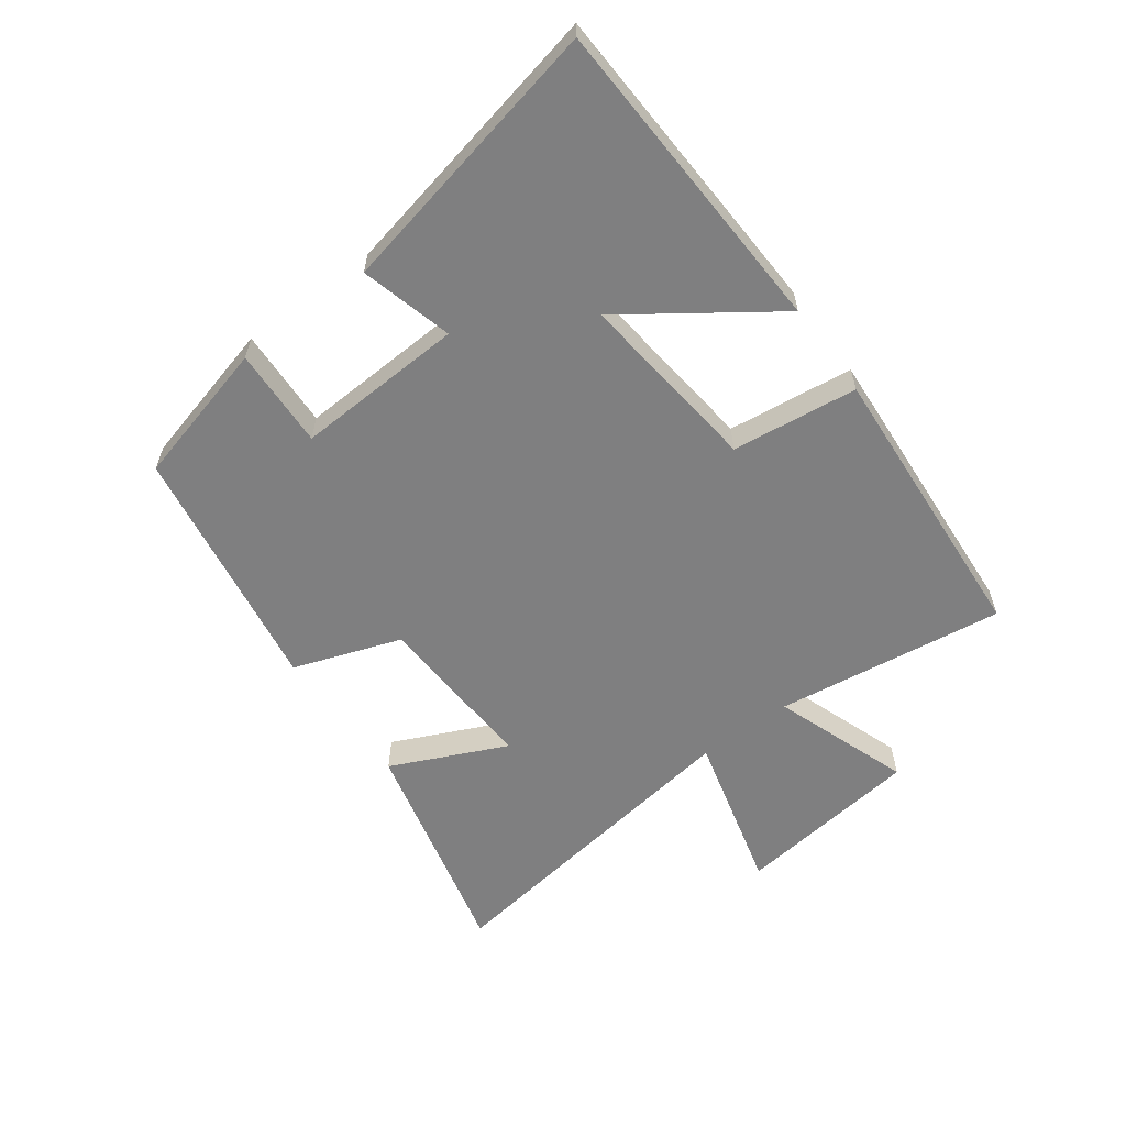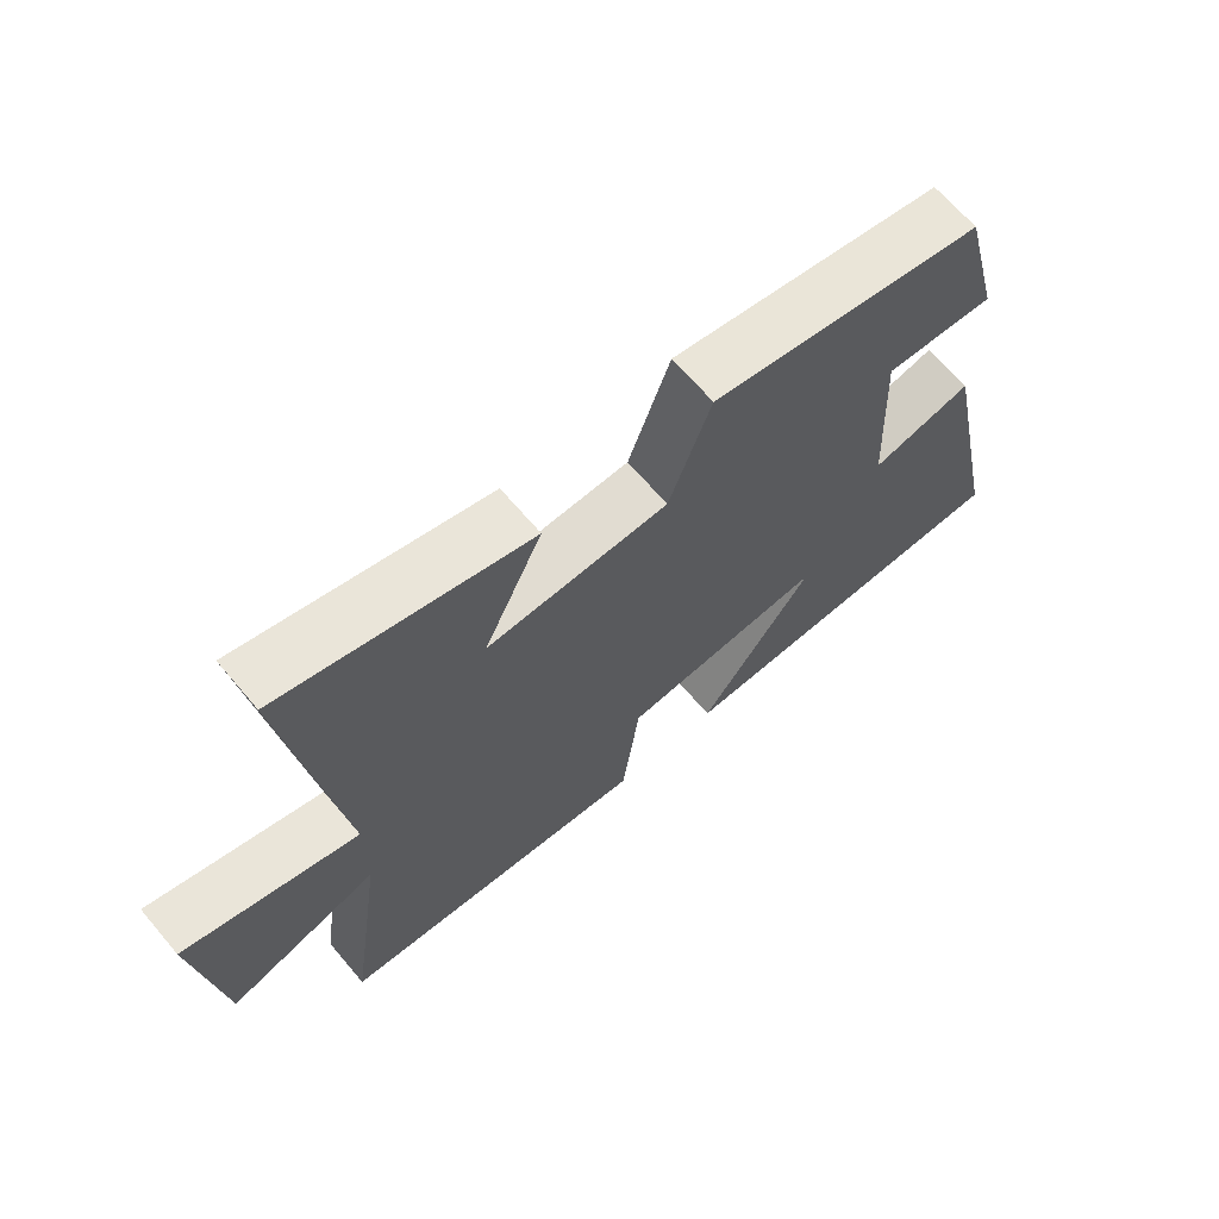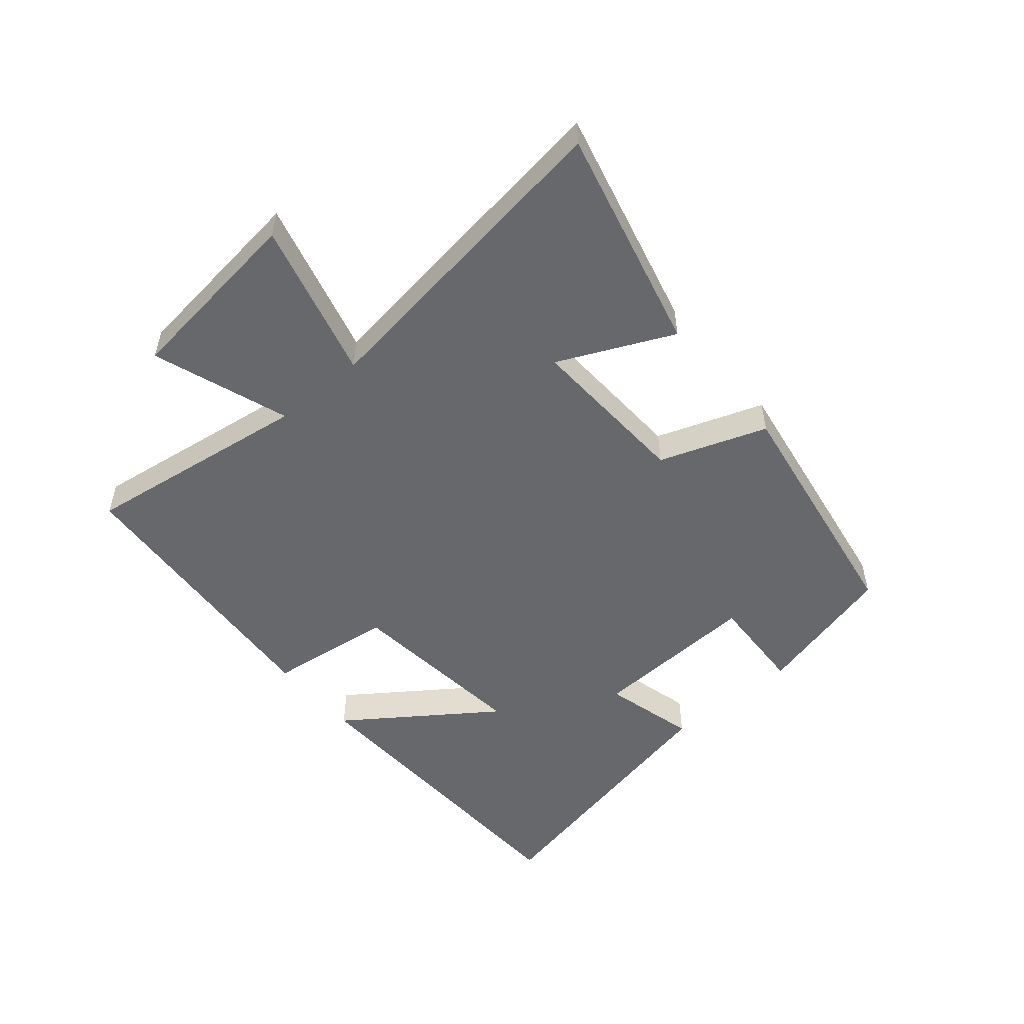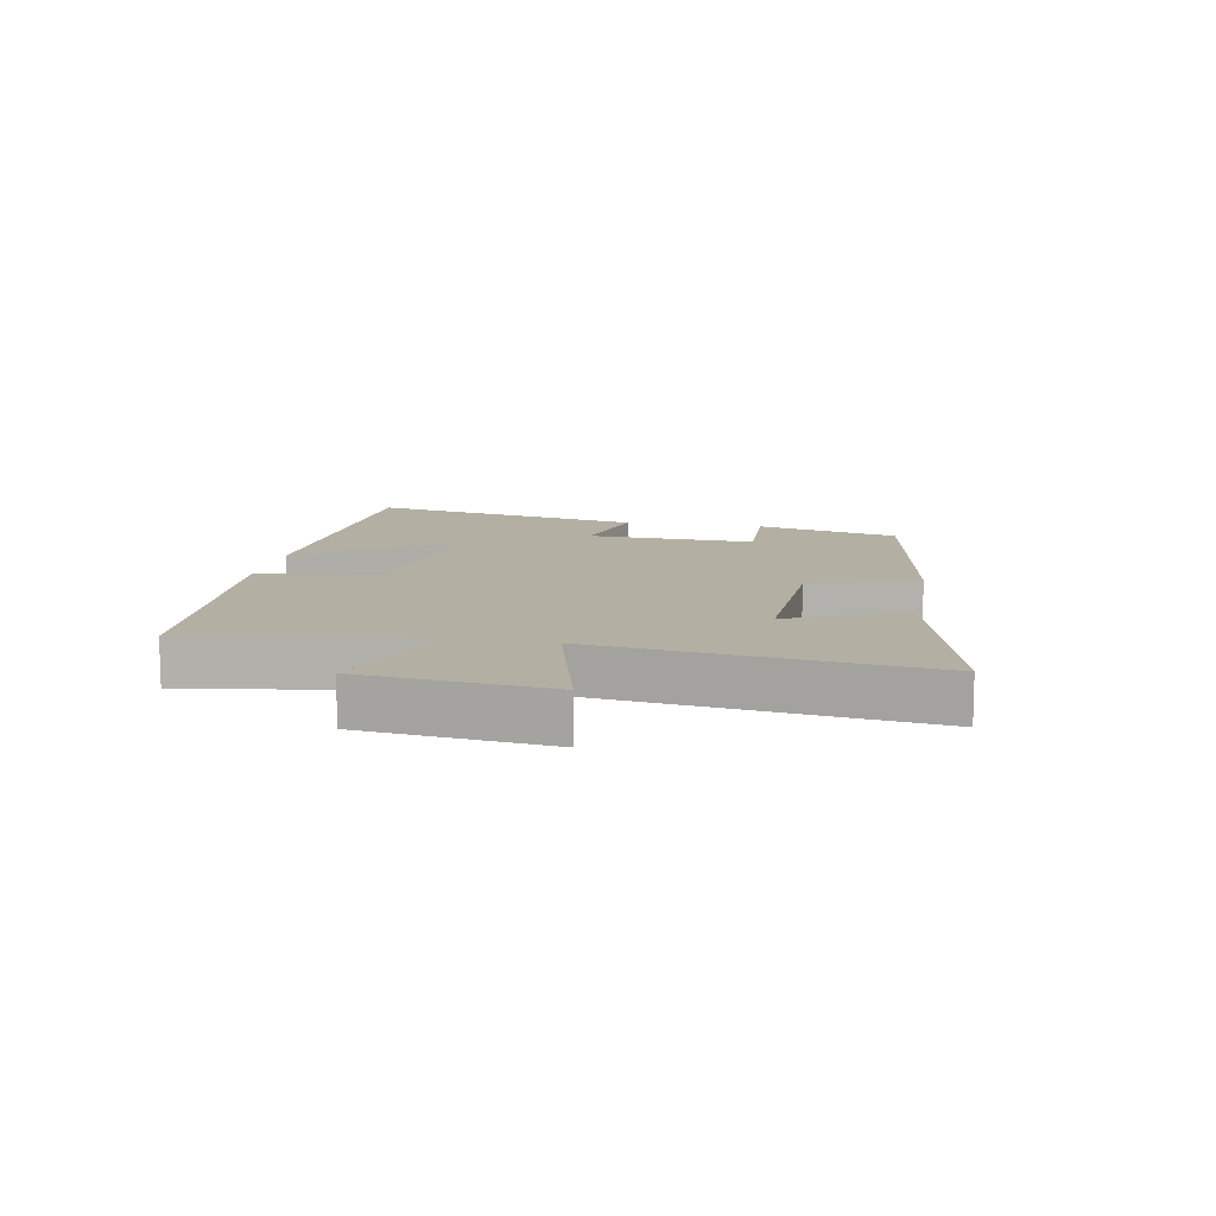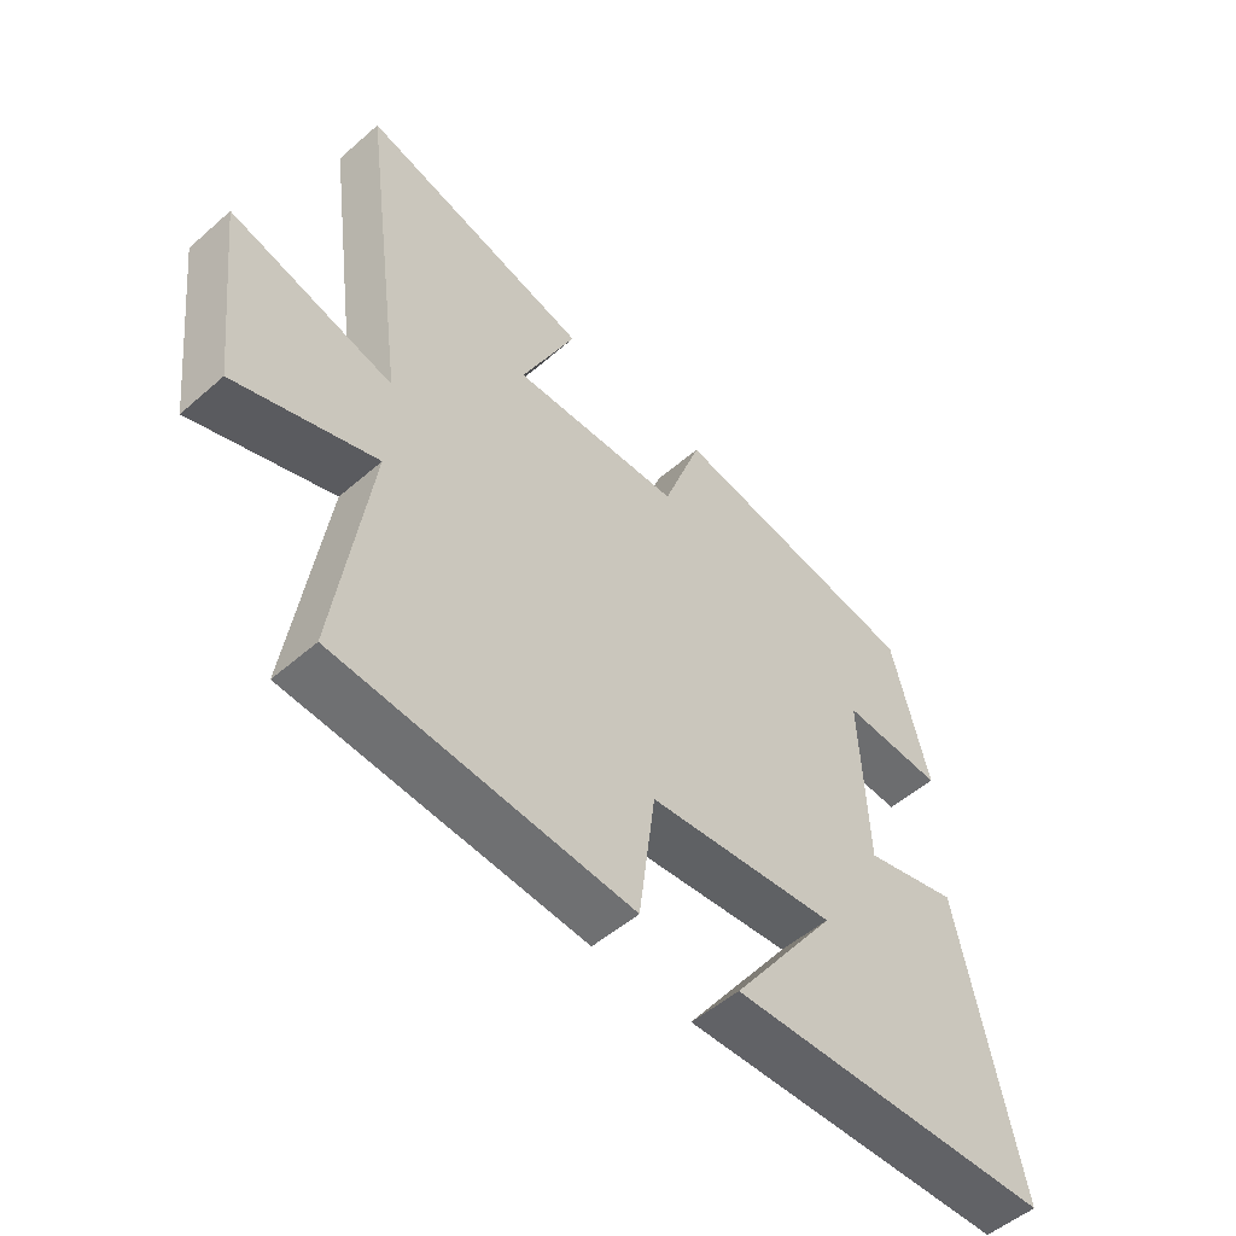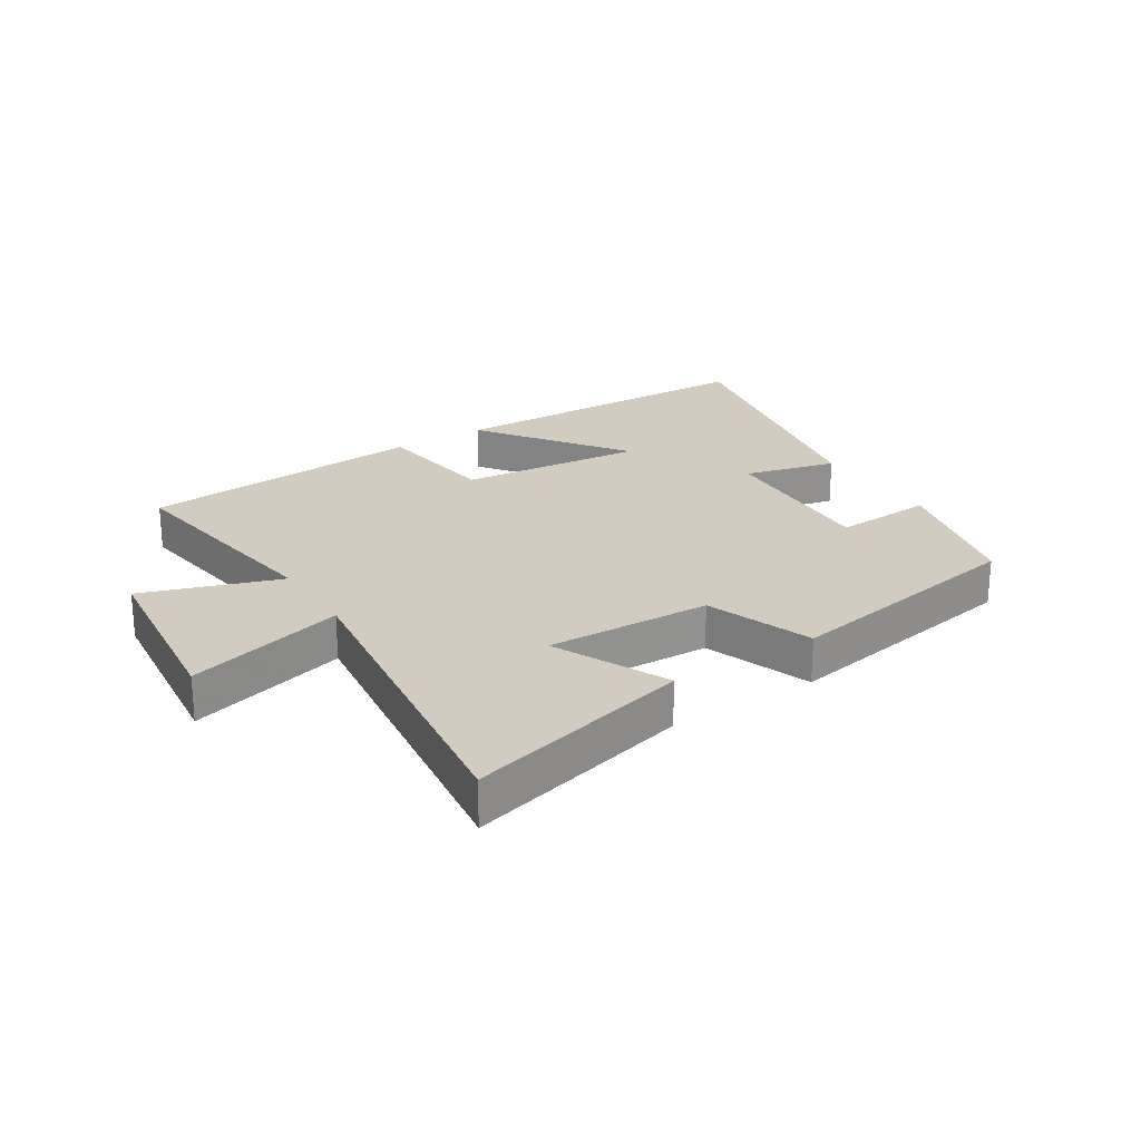
<metadata>
{"format":"obj","ext":"obj","renderer":"f3d","projection":"perspective","resolution":1024,"background":"white","views":[{"elev":-59.8,"azim":126.6,"up":"+Y"},{"elev":66.7,"azim":-40.3,"up":"+Z"},{"elev":-52.4,"azim":-49.8,"up":"+Y"},{"elev":11.1,"azim":-79.6,"up":"+Y"},{"elev":-52.2,"azim":-46.8,"up":"+Z"},{"elev":24.0,"azim":-32.9,"up":"+Y"}]}
</metadata>
<code>
v 0.594 0.07 -0.48
v 0.072 0.07 -0.5
v 0.24 0.07 -0.264
v -0.06 0.07 -0.296
v -0.086 0.07 -0.5
v -0.553 0.07 -0.467
v -0.5 0.07 -0.096
v -0.722 0.07 -0.174
v -0.758 0.07 0.128
v -0.5 0.07 0.06
v -0.573 0.07 0.59
v -0.207 0.07 0.5
v -0.293 0.07 0.314
v -0.025 0.07 0.326
v 0.037 0.07 0.5
v 0.441 0.07 0.434
v 0.5 0.07 0.202
v 0.338 0.07 0.209
v 0.35 0.07 -0.065
v 0.5 0.07 -0.026
v 0.594 0 -0.48
v 0.072 0 -0.5
v 0.24 0 -0.264
v -0.06 0 -0.296
v -0.086 0 -0.5
v -0.553 0 -0.467
v -0.5 0 -0.096
v -0.722 0 -0.174
v -0.758 0 0.128
v -0.5 0 0.06
v -0.573 0 0.59
v -0.207 0 0.5
v -0.293 0 0.314
v -0.025 0 0.326
v 0.037 0 0.5
v 0.441 0 0.434
v 0.5 0 0.202
v 0.338 0 0.209
v 0.35 0 -0.065
v 0.5 0 -0.026
f 19 20 1
f 16 17 18
f 15 16 18
f 14 15 18
f 13 14 18 19
f 10 11 12 13
f 10 13 19
f 7 8 9 10
f 7 10 19
f 4 5 6 7
f 3 4 7 19
f 1 2 3
f 1 3 19
f 21 40 39
f 38 37 36
f 38 36 35
f 38 35 34
f 39 38 34 33
f 33 32 31 30
f 39 33 30
f 30 29 28 27
f 39 30 27
f 27 26 25 24
f 39 27 24 23
f 23 22 21
f 39 23 21
f 1 21 22 2
f 2 22 23 3
f 3 23 24 4
f 4 24 25 5
f 5 25 26 6
f 6 26 27 7
f 7 27 28 8
f 8 28 29 9
f 9 29 30 10
f 10 30 31 11
f 11 31 32 12
f 12 32 33 13
f 13 33 34 14
f 14 34 35 15
f 15 35 36 16
f 16 36 37 17
f 17 37 38 18
f 18 38 39 19
f 19 39 40 20
f 20 40 21 1

</code>
